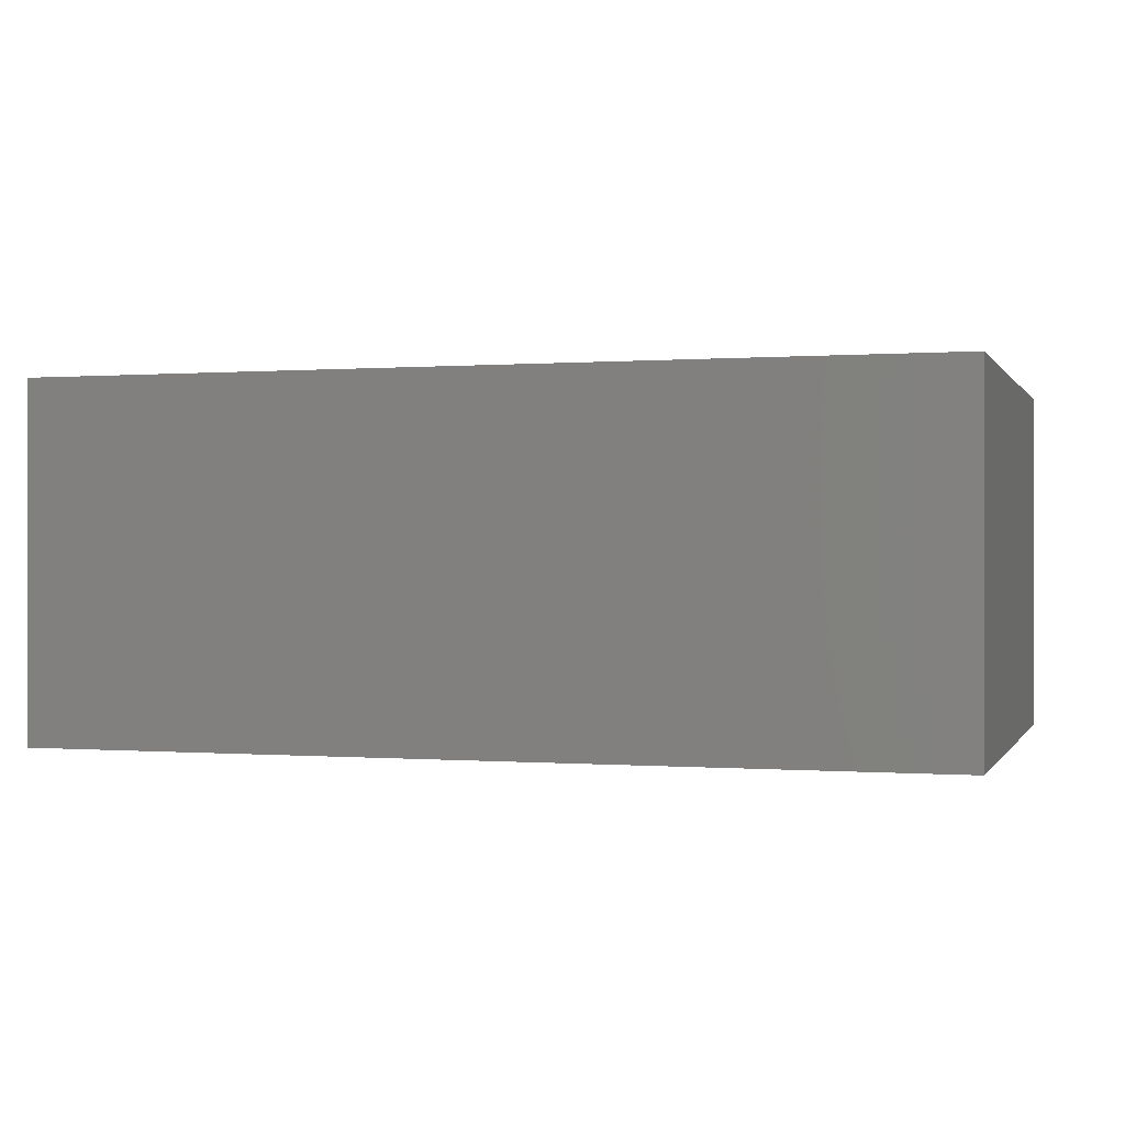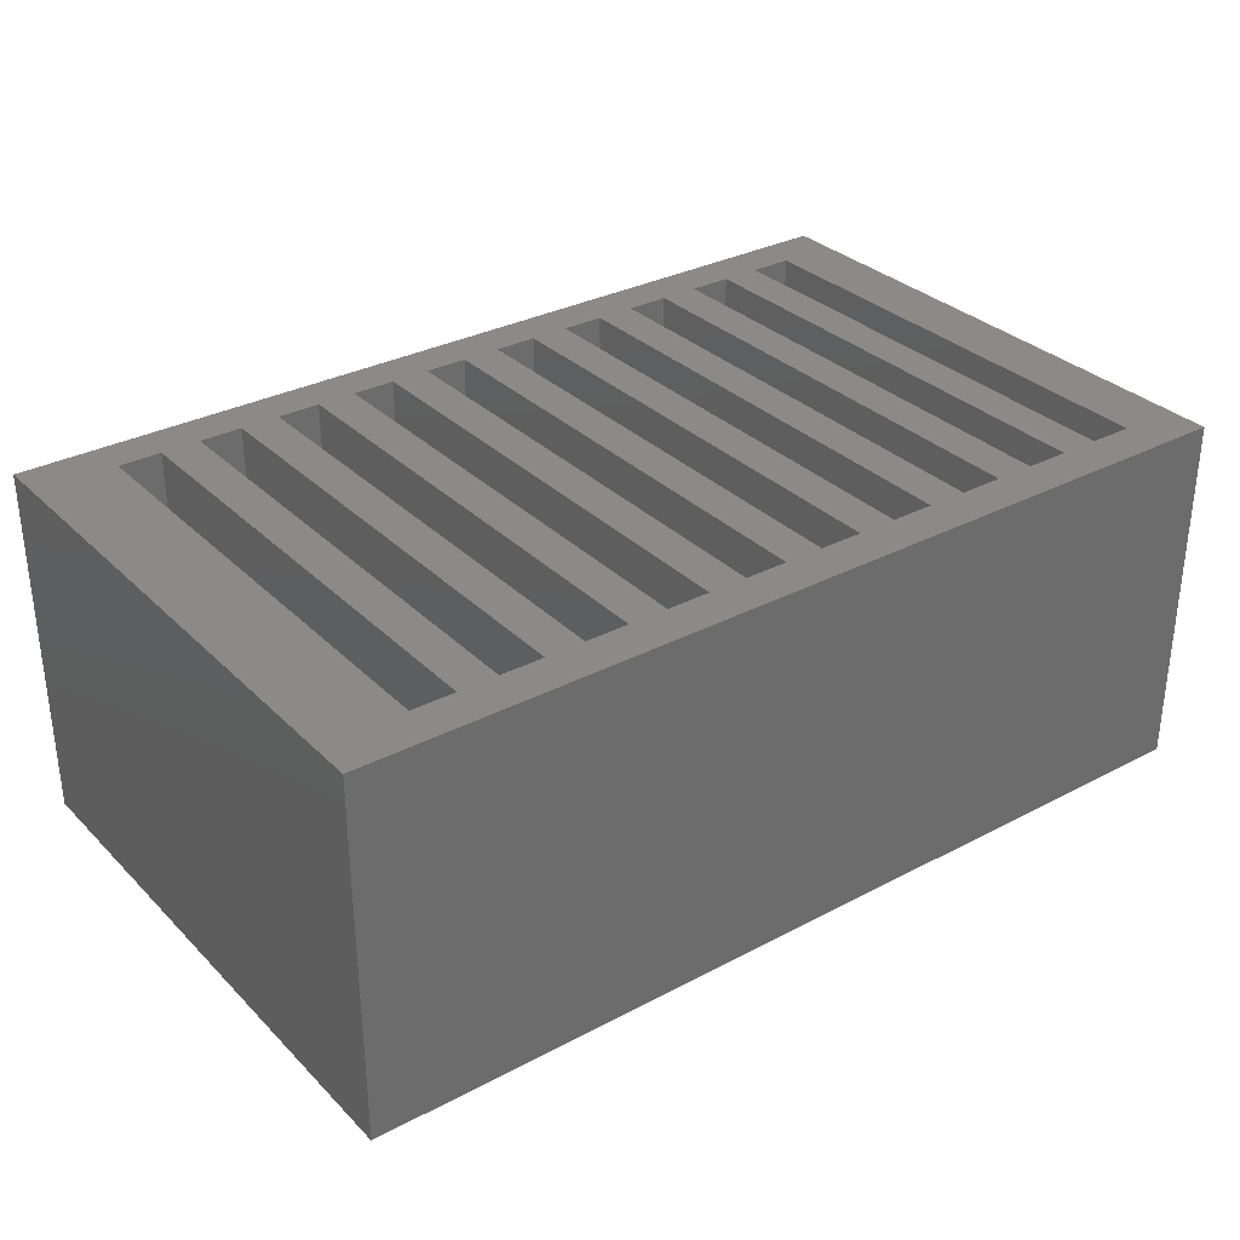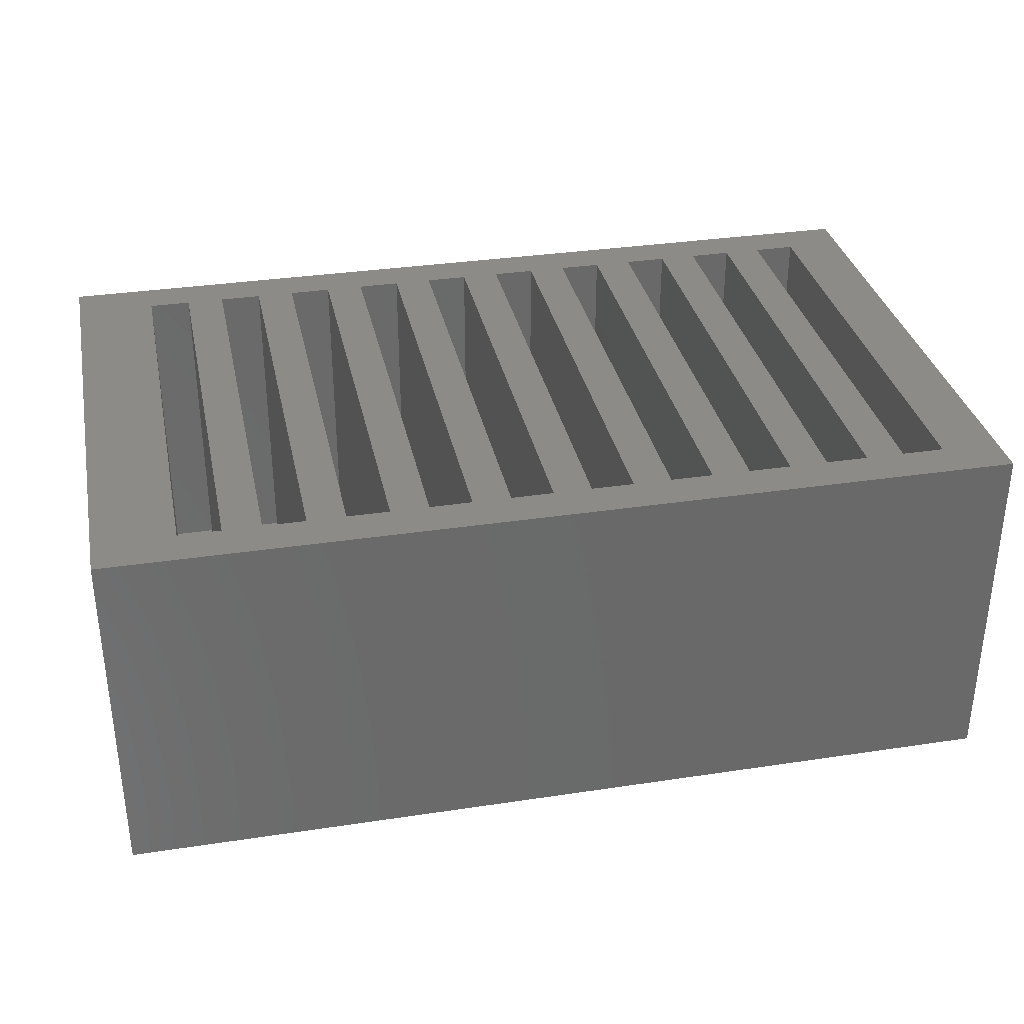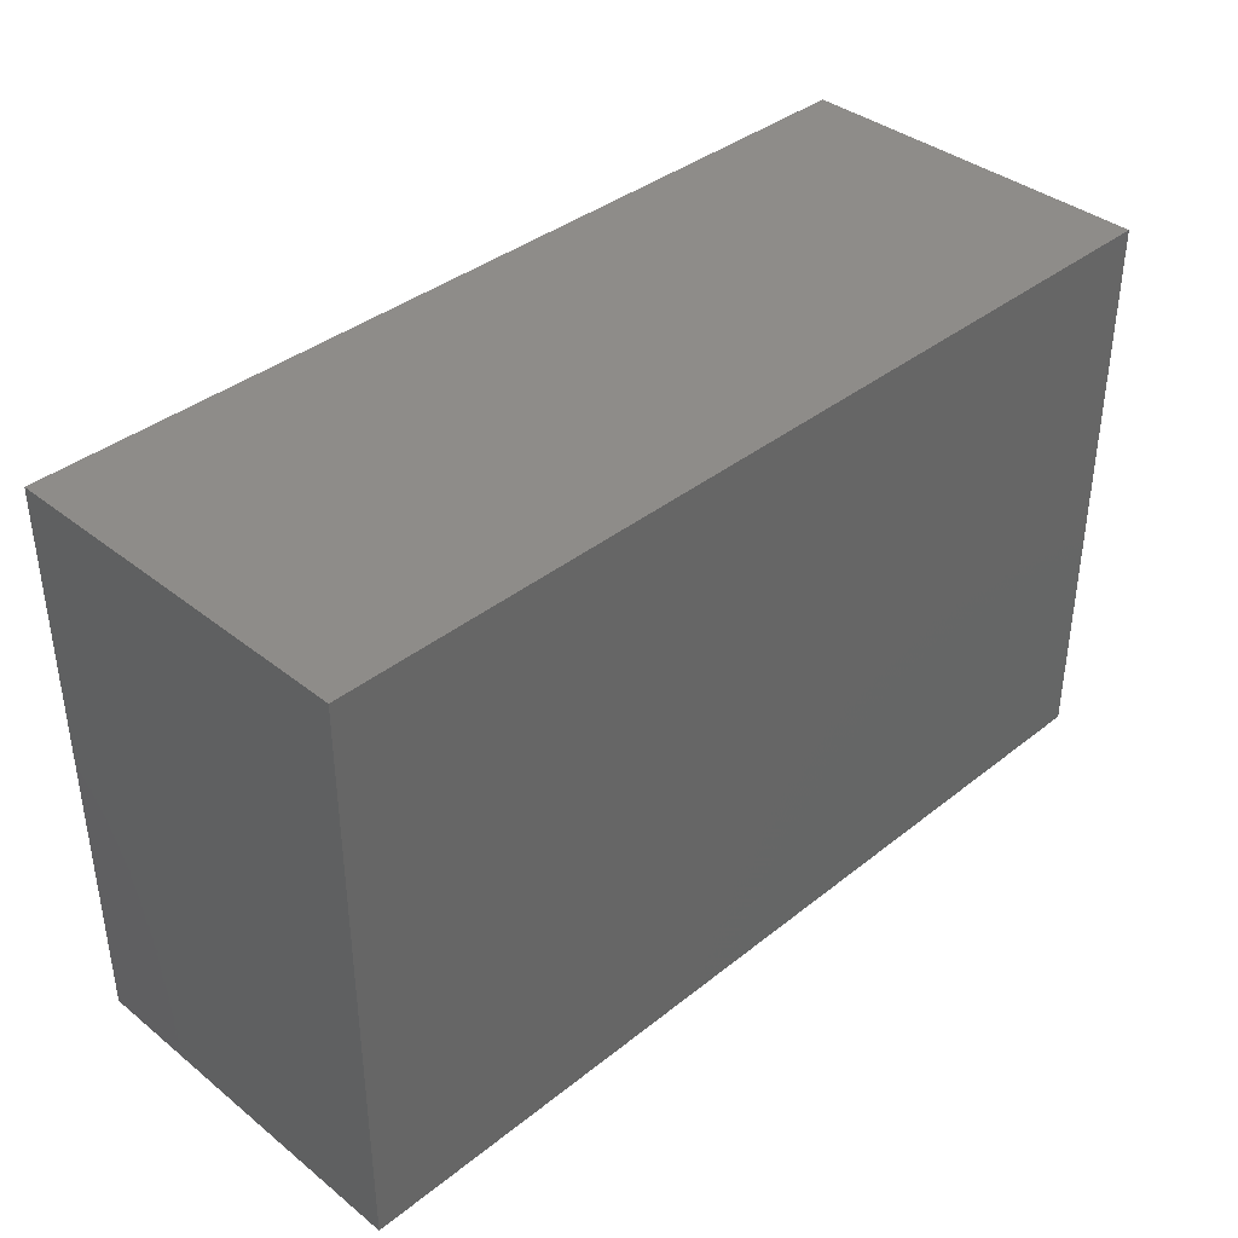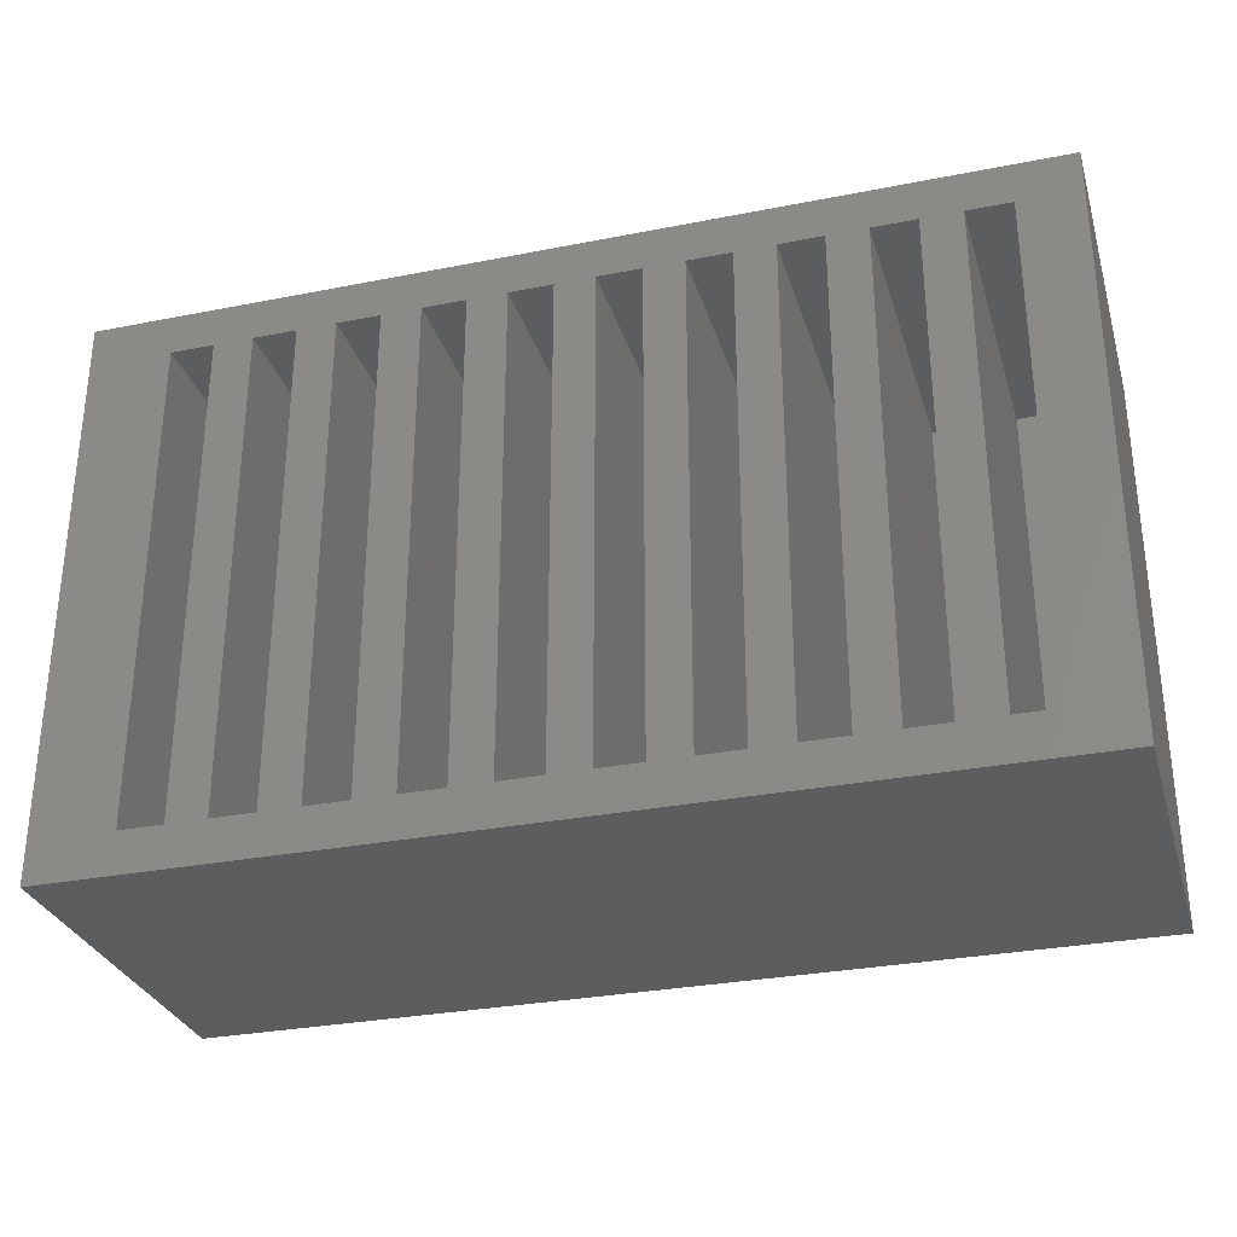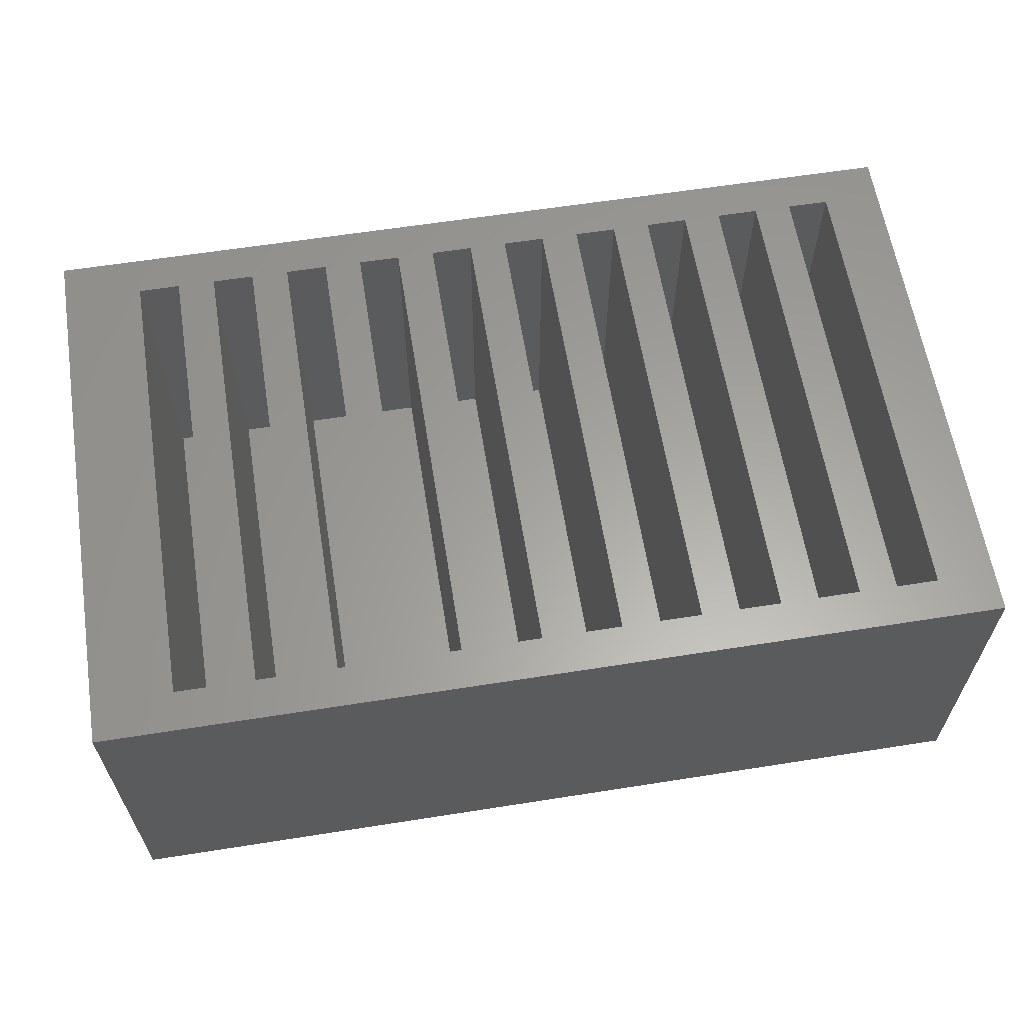
<metadata>
{"format":"stl","ext":"stl","renderer":"f3d","projection":"perspective","resolution":1024,"background":"white","views":[{"elev":0.1,"azim":-163.3,"up":"+Z"},{"elev":31.8,"azim":-36.6,"up":"+Z"},{"elev":33.4,"azim":-11.7,"up":"+Z"},{"elev":38.3,"azim":135.0,"up":"+Y"},{"elev":-30.4,"azim":15.9,"up":"+Y"},{"elev":61.6,"azim":-9.1,"up":"+Z"}]}
</metadata>
<code>
# stl→obj: 104 verts, 204 faces
v 4 2 2
v 5.065 2 17.67
v 6.1 2 2
v 4 2 17.67
v 4 25.8 2
v 6.1 25.8 17.67
v 4 25.8 17.67
v 6.1 25.8 2
v 6.1 2 17.67
v 8 2 2
v 9.065 2 17.67
v 10.1 2 2
v 8 2 17.67
v 8 25.8 2
v 10.1 25.8 17.67
v 8 25.8 17.67
v 10.1 25.8 2
v 10.1 2 17.67
v 12 2 2
v 13.07 2 17.67
v 14.1 2 2
v 12 2 17.67
v 12 25.8 2
v 14.1 25.8 17.67
v 12 25.8 17.67
v 14.1 25.8 2
v 14.1 2 17.67
v 16 2 2
v 17.07 2 17.67
v 18.1 2 2
v 16 2 17.67
v 16 25.8 2
v 18.1 25.8 17.67
v 16 25.8 17.67
v 18.1 25.8 2
v 18.1 2 17.67
v 20 2 2
v 21.07 2 17.67
v 22.1 2 2
v 20 2 17.67
v 22.1 25.8 17.67
v 22.1 25.8 2
v 22.1 2 17.67
v 20 25.8 2
v 20 25.8 17.67
v 20 14.07 17.67
v 24 2 2
v 25.07 2 17.67
v 26.1 2 2
v 24 2 17.67
v 26.1 25.8 17.67
v 26.1 25.8 2
v 26.1 2 17.67
v 24 25.8 2
v 24 25.8 17.67
v 24 14.07 17.67
v 28 2 2
v 29.07 2 17.67
v 30.1 2 2
v 28 2 17.67
v 30.1 25.8 17.67
v 30.1 25.8 2
v 30.1 2 17.67
v 28 25.8 2
v 28 25.8 17.67
v 28 14.07 17.67
v 32 2 2
v 33.07 2 17.67
v 34.1 2 2
v 32 2 17.67
v 34.1 25.8 17.67
v 34.1 25.8 2
v 34.1 2 17.67
v 32 25.8 2
v 32 25.8 17.67
v 32 14.07 17.67
v 36 2 2
v 37.07 2 17.67
v 38.1 2 2
v 36 2 17.67
v 38.1 25.8 17.67
v 38.1 25.8 2
v 38.1 2 17.67
v 36 25.8 2
v 36 25.8 17.67
v 36 14.07 17.67
v 40 2 2
v 41.07 2 17.67
v 42.1 2 2
v 40 2 17.67
v 42.1 25.8 17.67
v 42.1 25.8 2
v 42.1 2 17.67
v 40 25.8 2
v 40 25.8 17.67
v 40 14.07 17.67
v 0 0 0
v 0 27.8 17.67
v 0 27.8 0
v 0 0 17.67
v 45 27.8 17.67
v 45 0 17.67
v 45 27.8 0
v 45 0 0
f 1 2 3
f 2 1 4
f 5 6 7
f 6 5 8
f 3 6 8
f 6 3 9
f 9 3 2
f 4 5 7
f 5 4 1
f 5 3 8
f 3 5 1
f 10 11 12
f 11 10 13
f 14 15 16
f 15 14 17
f 12 15 17
f 15 12 18
f 18 12 11
f 13 14 16
f 14 13 10
f 14 12 17
f 12 14 10
f 19 20 21
f 20 19 22
f 23 24 25
f 24 23 26
f 21 24 26
f 24 21 27
f 27 21 20
f 22 23 25
f 23 22 19
f 23 21 26
f 21 23 19
f 28 29 30
f 29 28 31
f 32 33 34
f 33 32 35
f 30 33 35
f 33 30 36
f 36 30 29
f 31 32 34
f 32 31 28
f 32 30 35
f 30 32 28
f 37 38 39
f 38 37 40
f 39 41 42
f 41 39 43
f 44 41 45
f 41 44 42
f 43 39 38
f 37 46 40
f 46 37 44
f 44 39 42
f 39 44 37
f 44 45 46
f 47 48 49
f 48 47 50
f 49 51 52
f 51 49 53
f 54 51 55
f 51 54 52
f 53 49 48
f 47 56 50
f 56 47 54
f 54 49 52
f 49 54 47
f 54 55 56
f 57 58 59
f 58 57 60
f 59 61 62
f 61 59 63
f 64 61 65
f 61 64 62
f 63 59 58
f 57 66 60
f 66 57 64
f 64 59 62
f 59 64 57
f 64 65 66
f 67 68 69
f 68 67 70
f 69 71 72
f 71 69 73
f 74 71 75
f 71 74 72
f 73 69 68
f 67 76 70
f 76 67 74
f 74 69 72
f 69 74 67
f 74 75 76
f 77 78 79
f 78 77 80
f 79 81 82
f 81 79 83
f 84 81 85
f 81 84 82
f 83 79 78
f 77 86 80
f 86 77 84
f 84 79 82
f 79 84 77
f 84 85 86
f 87 88 89
f 88 87 90
f 89 91 92
f 91 89 93
f 94 91 95
f 91 94 92
f 93 89 88
f 87 96 90
f 96 87 94
f 94 89 92
f 89 94 87
f 94 95 96
f 97 98 99
f 98 97 100
f 101 91 102
f 101 95 91
f 81 96 95
f 83 96 81
f 101 81 95
f 101 85 81
f 71 86 85
f 73 86 71
f 101 71 85
f 101 75 71
f 61 76 75
f 63 76 61
f 101 61 75
f 101 65 61
f 51 66 65
f 53 66 51
f 101 51 65
f 101 55 51
f 41 56 55
f 43 56 41
f 101 41 55
f 98 41 101
f 33 46 45
f 36 46 33
f 41 98 45
f 45 98 33
f 34 24 31
f 33 98 34
f 34 98 24
f 25 15 22
f 24 98 25
f 25 98 15
f 16 6 13
f 15 98 16
f 16 98 6
f 7 98 4
f 6 98 7
f 93 102 91
f 88 102 93
f 90 102 88
f 96 83 90
f 83 102 90
f 78 102 83
f 80 102 78
f 86 73 80
f 73 102 80
f 68 102 73
f 70 102 68
f 76 63 70
f 63 102 70
f 58 102 63
f 60 102 58
f 66 53 60
f 53 102 60
f 48 102 53
f 50 102 48
f 56 43 50
f 43 102 50
f 38 102 43
f 100 38 40
f 46 36 40
f 100 40 36
f 100 36 29
f 100 29 31
f 27 31 24
f 100 31 27
f 100 27 20
f 100 20 22
f 18 22 15
f 100 22 18
f 100 18 11
f 100 11 13
f 9 13 6
f 100 13 9
f 100 9 2
f 100 2 4
f 38 100 102
f 100 4 98
f 102 103 101
f 103 102 104
f 97 103 104
f 103 97 99
f 97 102 100
f 102 97 104
f 103 98 101
f 98 103 99

</code>
